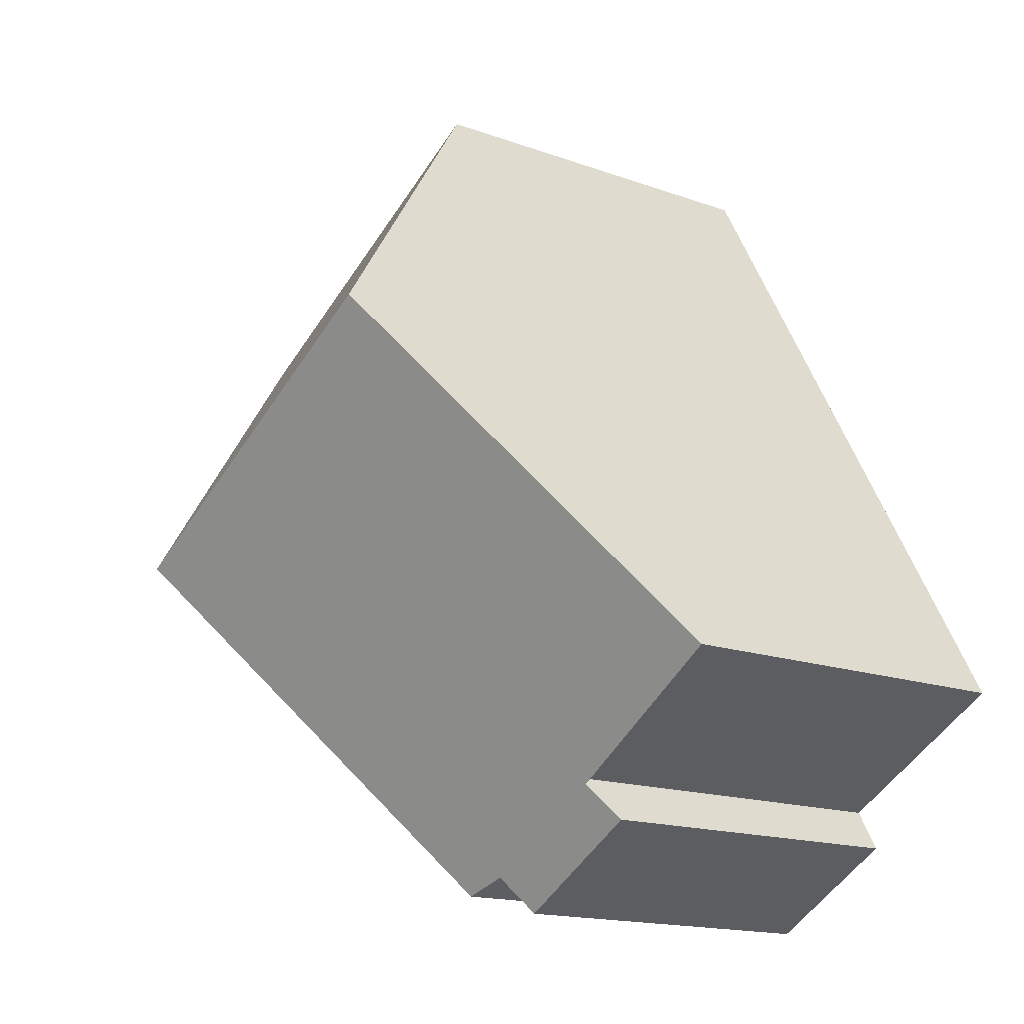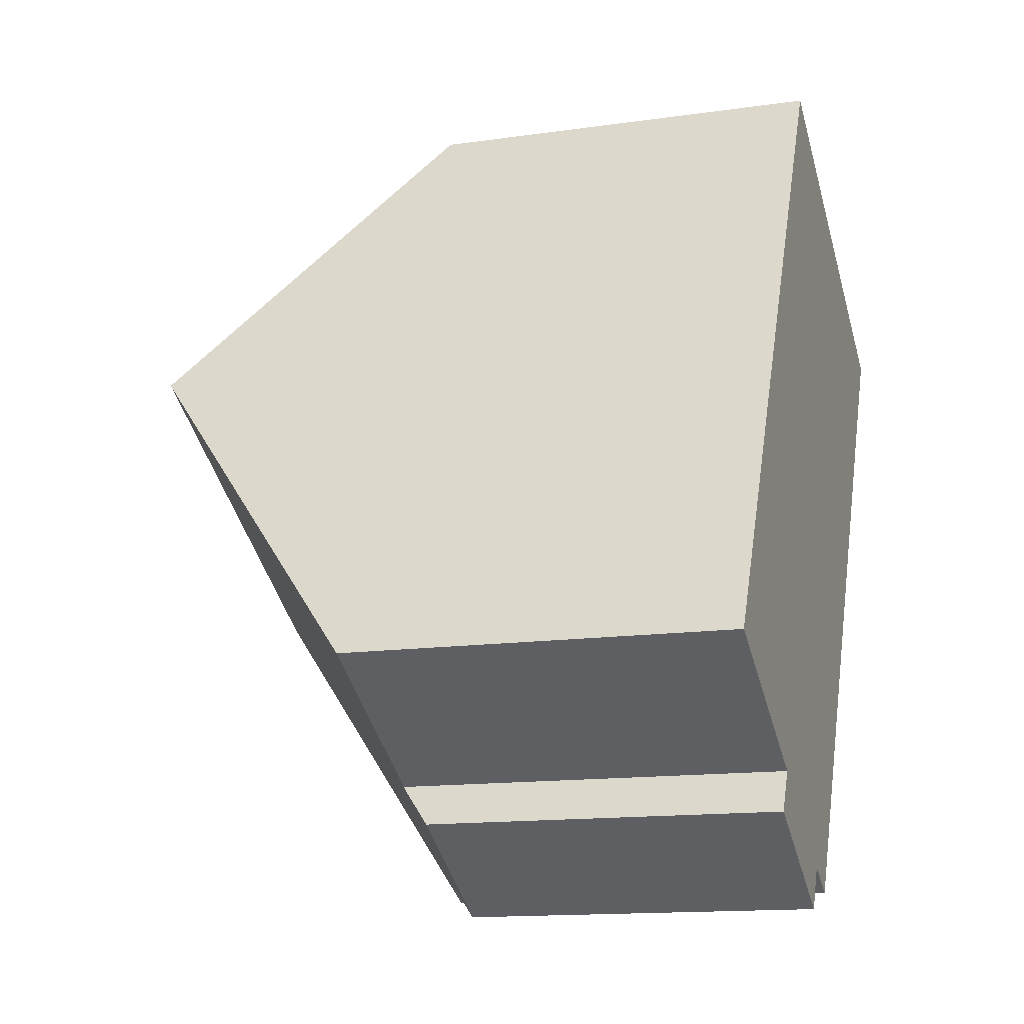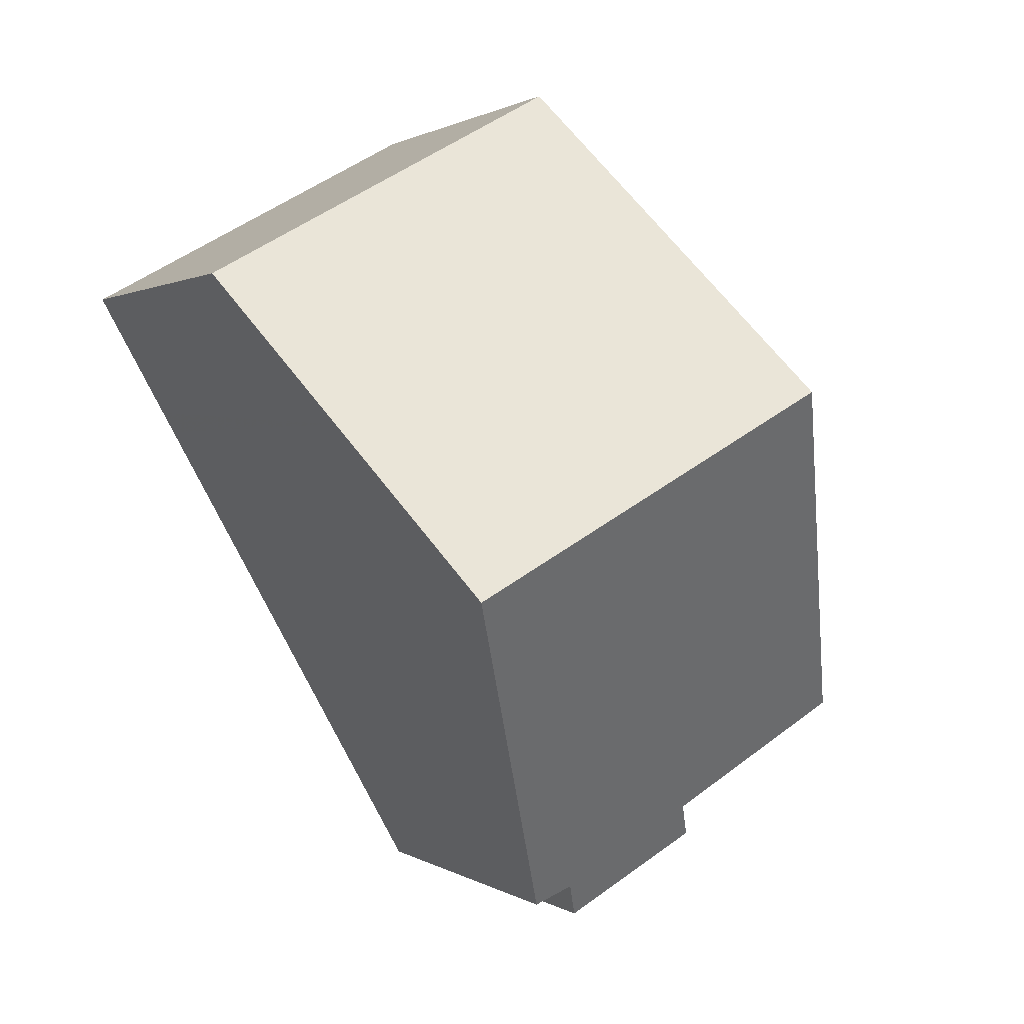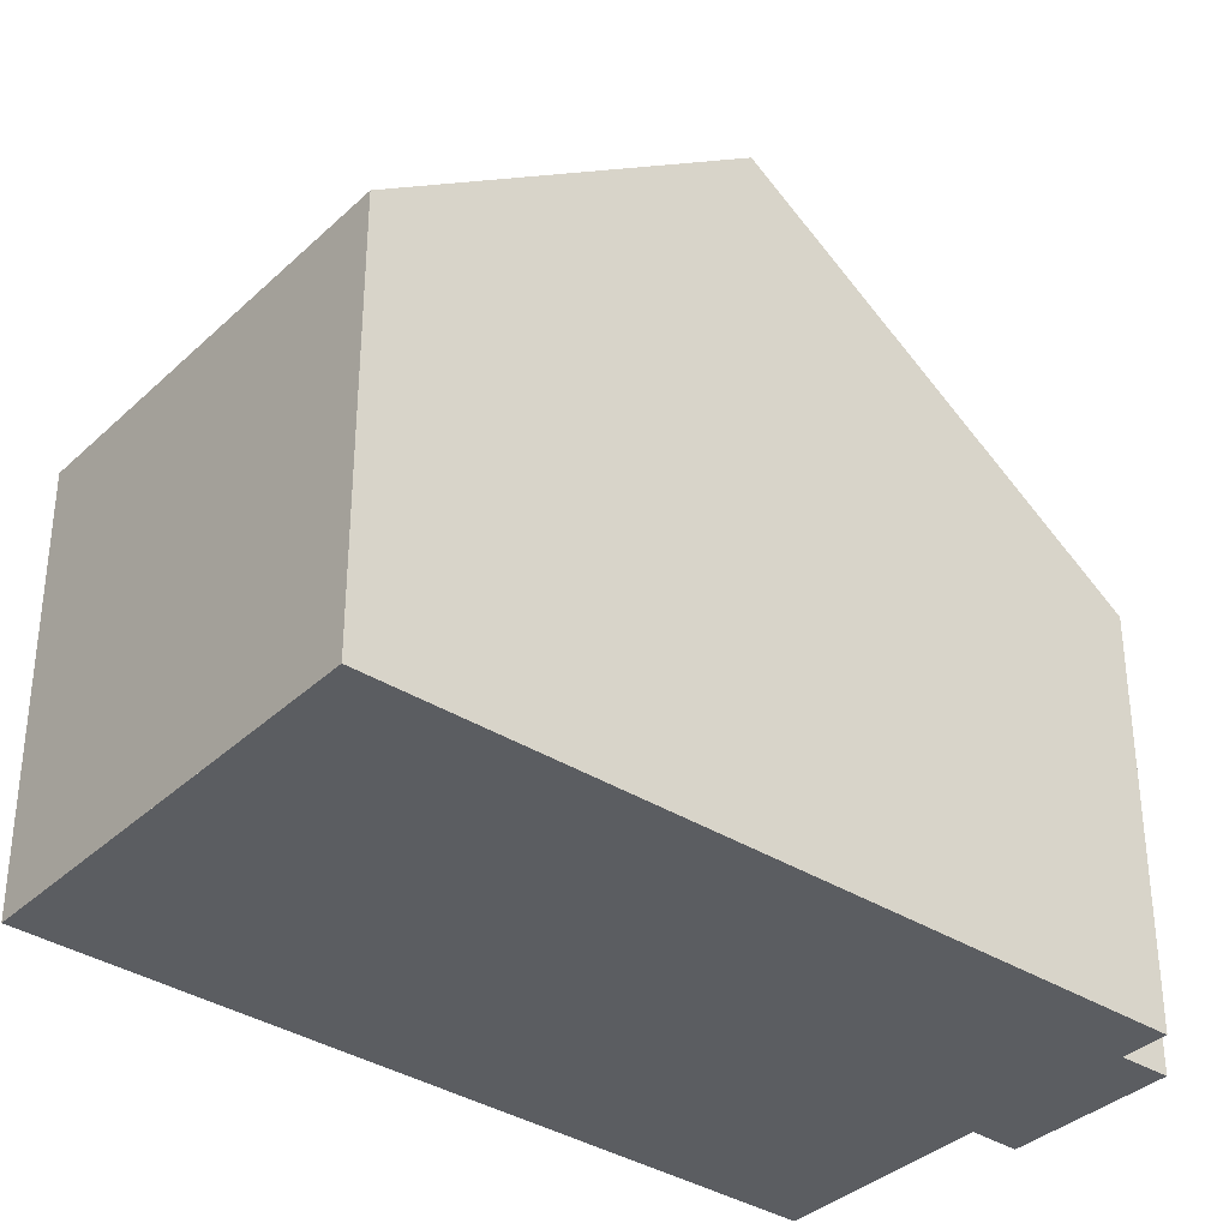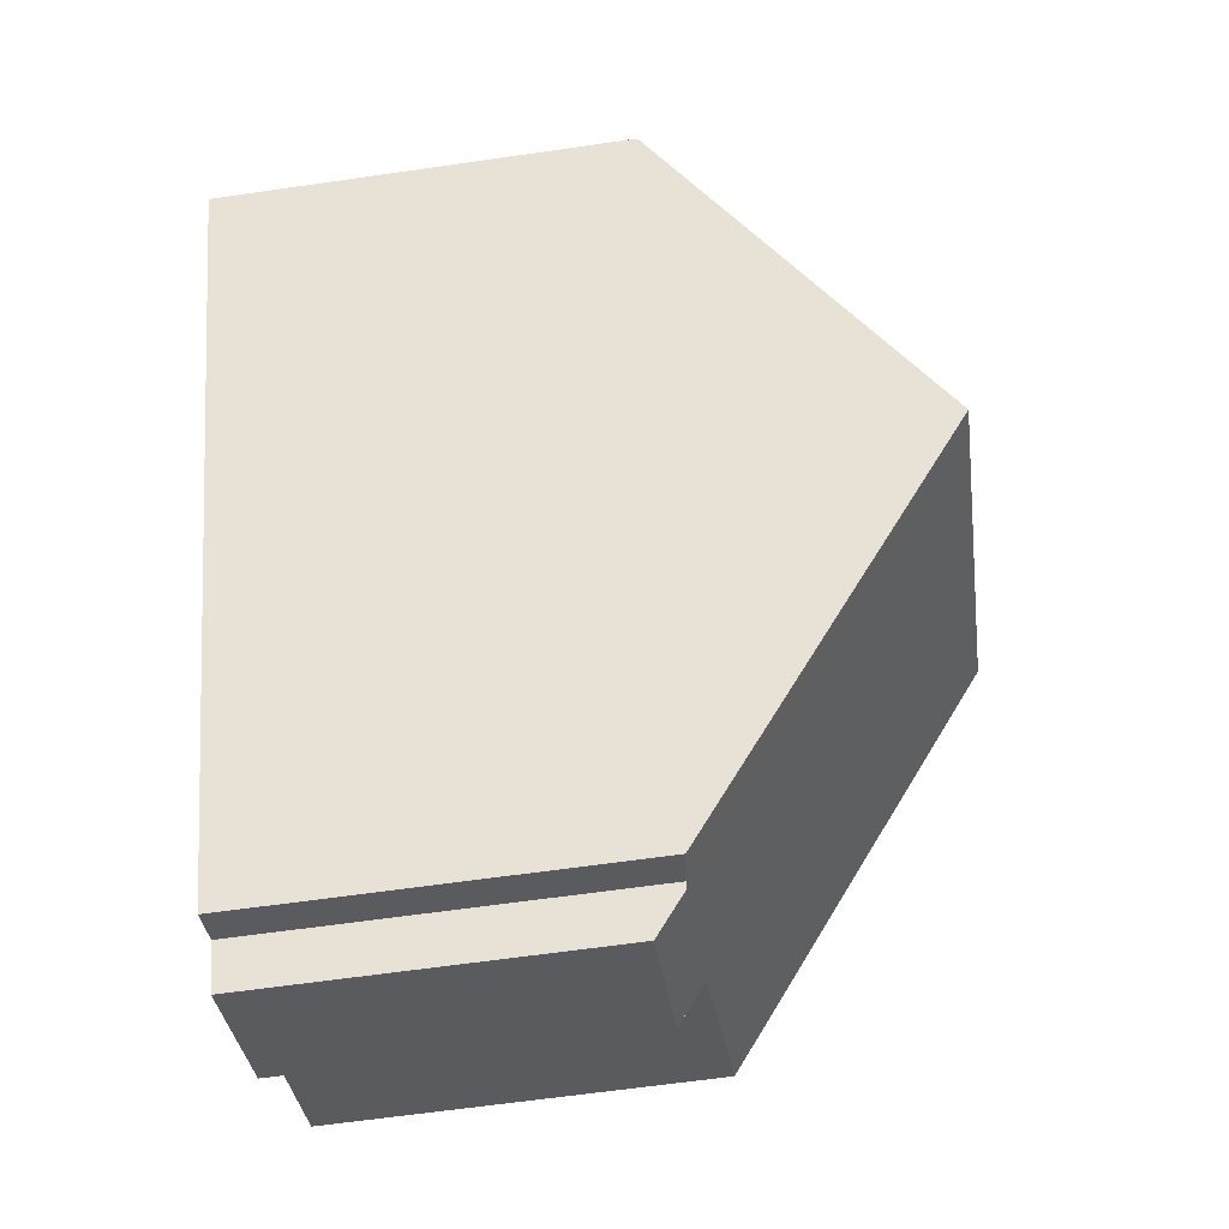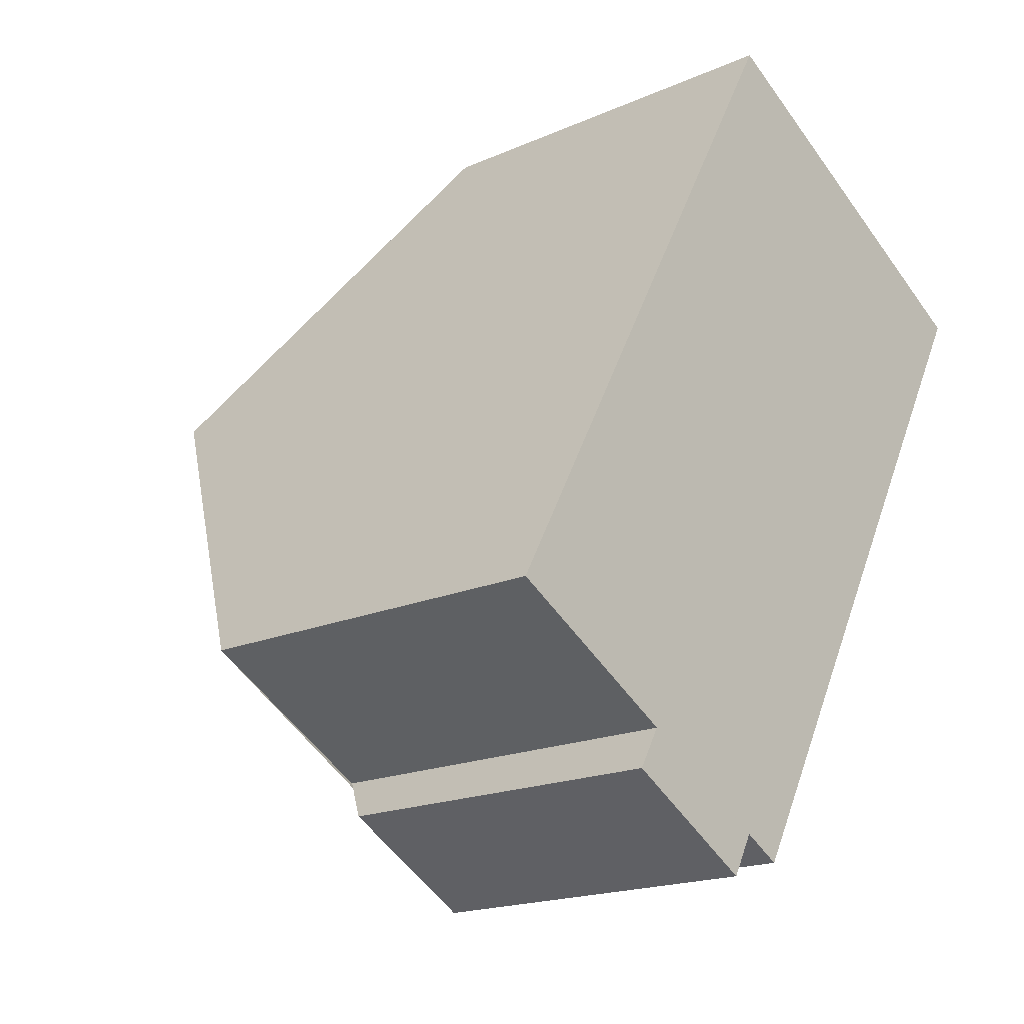
<metadata>
{"format":"obj","ext":"obj","renderer":"f3d","projection":"perspective","resolution":1024,"background":"white","views":[{"elev":-15.7,"azim":52.7,"up":"+Y"},{"elev":-14.1,"azim":107.6,"up":"+Y"},{"elev":1.1,"azim":-25.3,"up":"+Y"},{"elev":-36.0,"azim":-100.5,"up":"+Z"},{"elev":-63.2,"azim":-81.7,"up":"+Y"},{"elev":-18.1,"azim":130.8,"up":"+Y"}]}
</metadata>
<code>
v -1592 -2158 5.32
v -1595 -2159 5.316
v -1594 -2159 4.863
v -1596 -2161 4.85
v -1597 -2160 5.323
v -1597 -2160 5.315
v -1602 -2151 5.582
v -1597 -2148 5.589
v -1600 -2156 9.108
v -1595 -2153 9.106
v -1598 -2154 9.107
v -1595 -2153 9.106
v -1600 -2156 9.108
v -1596 -2150 7.021
v -1601 -2153 7.014
v -1595 -2160 4.861
v -1600 -2150 5.585
v -1599 -2152 7.017
v -1598 -2154 9.107
v -1600 -2150 5.588
v -1602 -2151 5.585
v -1597 -2148 5.592
v -1602 -2151 5.582
v -1602 -2151 5.585
v -1600 -2156 9.108
v -1600 -2156 9.108
v -1601 -2153 7.014
v -1597 -2160 5.315
v -1601 -2153 7.259
v -1601 -2153 7.259
v -1599 -2152 7.243
v -1596 -2150 7.223
v -1595 -2153 9.106
v -1592 -2158 5.32
v -1597 -2148 5.592
v -1597 -2148 5.589
v -1595 -2153 9.106
v -1596 -2150 7.223
v -1596 -2150 7.021
v -1595 -2159 5.189
v -1595 -2159 5.187
v -1597 -2160 5.176
v -1595 -2159 5.242
v -1595 -2159 5.242
v -1597 -2160 5.246
v -1592 -2158 5.32
v -1592 -2158 5.32
v -1592 -2158 0
v -1592 -2158 0
v -1595 -2159 5.242
v -1595 -2159 5.316
v -1595 -2159 -8.882e-16
v -1595 -2159 0
v -1595 -2160 4.861
v -1594 -2159 4.863
v -1594 -2159 -8.882e-16
v -1595 -2160 0
v -1597 -2160 5.176
v -1596 -2161 4.85
v -1596 -2161 0
v -1597 -2160 8.882e-16
v -1597 -2160 5.315
v -1597 -2160 5.323
v -1597 -2160 0
v -1597 -2160 0
v -1600 -2156 9.108
v -1597 -2160 5.315
v -1597 -2160 -8.882e-16
v -1600 -2156 0
v -1602 -2151 5.582
v -1602 -2151 5.582
v -1602 -2151 0
v -1602 -2151 0
v -1597 -2148 5.592
v -1597 -2148 5.589
v -1597 -2148 0
v -1597 -2148 0
v -1592 -2158 5.32
v -1595 -2153 9.106
v -1595 -2153 0
v -1592 -2158 0
v -1601 -2153 7.259
v -1600 -2156 9.108
v -1600 -2156 0
v -1601 -2153 -8.882e-16
v -1596 -2150 7.223
v -1596 -2150 7.021
v -1596 -2150 0
v -1596 -2150 -8.882e-16
v -1602 -2151 5.585
v -1601 -2153 7.014
v -1601 -2153 0
v -1602 -2151 0
v -1596 -2161 4.85
v -1595 -2160 4.861
v -1595 -2160 0
v -1596 -2161 0
v -1597 -2148 5.589
v -1600 -2150 5.585
v -1600 -2150 0
v -1597 -2148 0
v -1602 -2151 5.582
v -1602 -2151 5.585
v -1602 -2151 0
v -1602 -2151 0
v -1596 -2150 7.021
v -1597 -2148 5.592
v -1597 -2148 0
v -1596 -2150 0
v -1600 -2150 5.585
v -1602 -2151 5.582
v -1602 -2151 0
v -1600 -2150 0
v -1597 -2160 5.315
v -1597 -2160 5.315
v -1597 -2160 0
v -1597 -2160 -8.882e-16
v -1601 -2153 7.014
v -1601 -2153 7.259
v -1601 -2153 -8.882e-16
v -1601 -2153 0
v -1595 -2153 9.106
v -1596 -2150 7.223
v -1596 -2150 -8.882e-16
v -1595 -2153 0
v -1595 -2159 5.316
v -1592 -2158 5.32
v -1592 -2158 0
v -1595 -2159 -8.882e-16
v -1597 -2148 5.589
v -1597 -2148 5.589
v -1597 -2148 0
v -1597 -2148 0
v -1594 -2159 4.863
v -1595 -2159 5.189
v -1595 -2159 0
v -1594 -2159 -8.882e-16
v -1597 -2160 5.246
v -1597 -2160 5.176
v -1597 -2160 8.882e-16
v -1597 -2160 8.882e-16
v -1595 -2159 5.189
v -1595 -2159 5.242
v -1595 -2159 0
v -1595 -2159 0
v -1597 -2160 5.323
v -1597 -2160 5.246
v -1597 -2160 8.882e-16
v -1597 -2160 0
v -1592 -2158 0
v -1595 -2159 0
v -1594 -2159 0
v -1596 -2161 0
v -1597 -2160 0
v -1597 -2160 0
v -1602 -2151 0
v -1597 -2148 0
f 44 40 41 43
f 24 21 7 23
f 30 26 13 29
f 43 41 42 45
f 36 8 22 35
f 38 32 12 37
f 27 15 21 24
f 35 22 14 39
f 23 17 20 24
f 31 19 26 30
f 28 6 9 25
f 24 20 18 27
f 29 15 27 30
f 39 14 32 38
f 30 27 18 31
f 33 10 1 34
f 35 20 17 36
f 37 19 31 38
f 39 18 20 35
f 38 31 18 39
f 40 3 16 41
f 41 16 4 42
f 43 11 33 34 2 44
f 45 5 28 25 11 43
f 47 48 49 46
f 51 52 53 50
f 55 56 57 54
f 59 60 61 58
f 63 64 65 62
f 67 68 69 66
f 71 72 73 70
f 75 76 77 74
f 79 80 81 78
f 83 84 85 82
f 87 88 89 86
f 91 92 93 90
f 95 96 97 94
f 99 100 101 98
f 103 104 105 102
f 107 108 109 106
f 111 112 113 110
f 115 116 117 114
f 119 120 121 118
f 123 124 125 122
f 127 128 129 126
f 131 132 133 130
f 135 136 137 134
f 139 140 141 138
f 143 144 145 142
f 147 148 149 146
f 151 152 153 154 155 156 157 150

</code>
